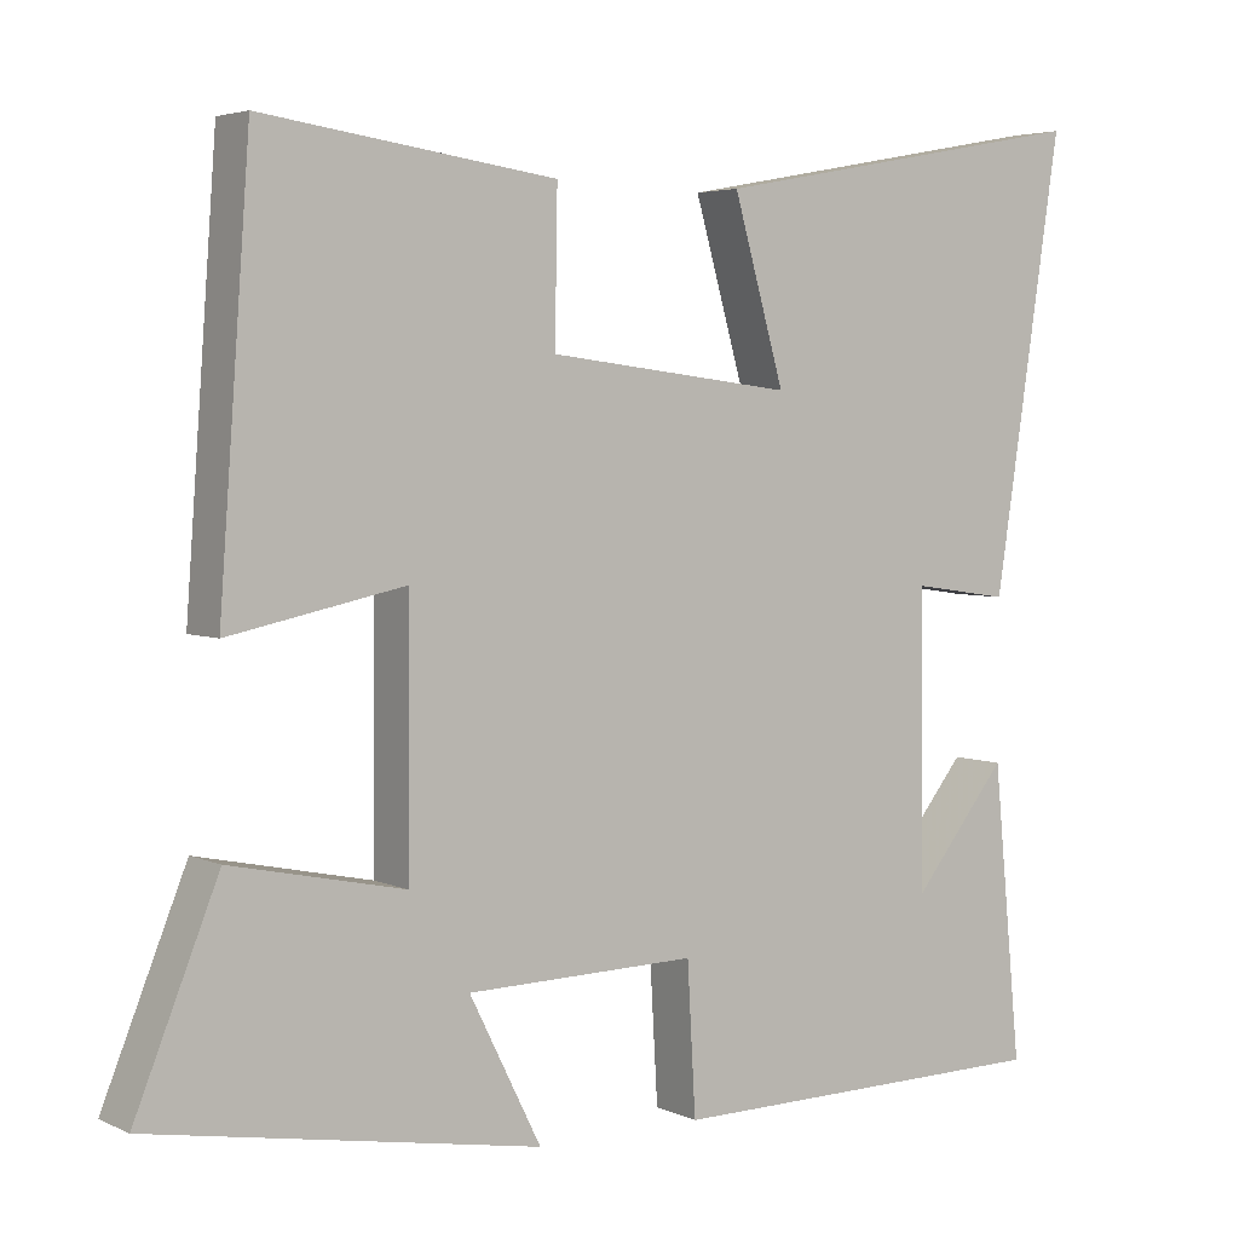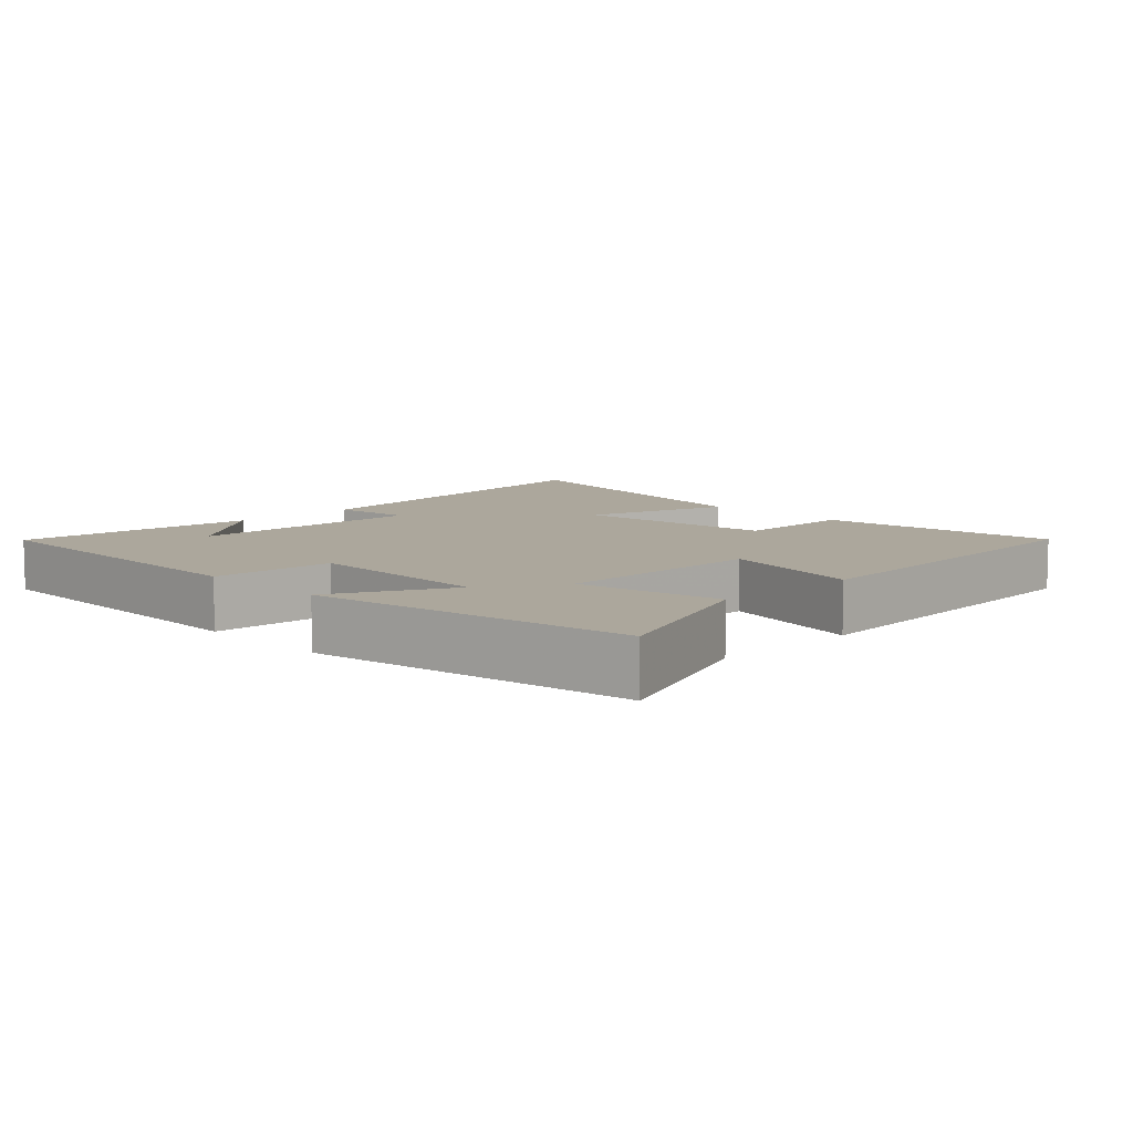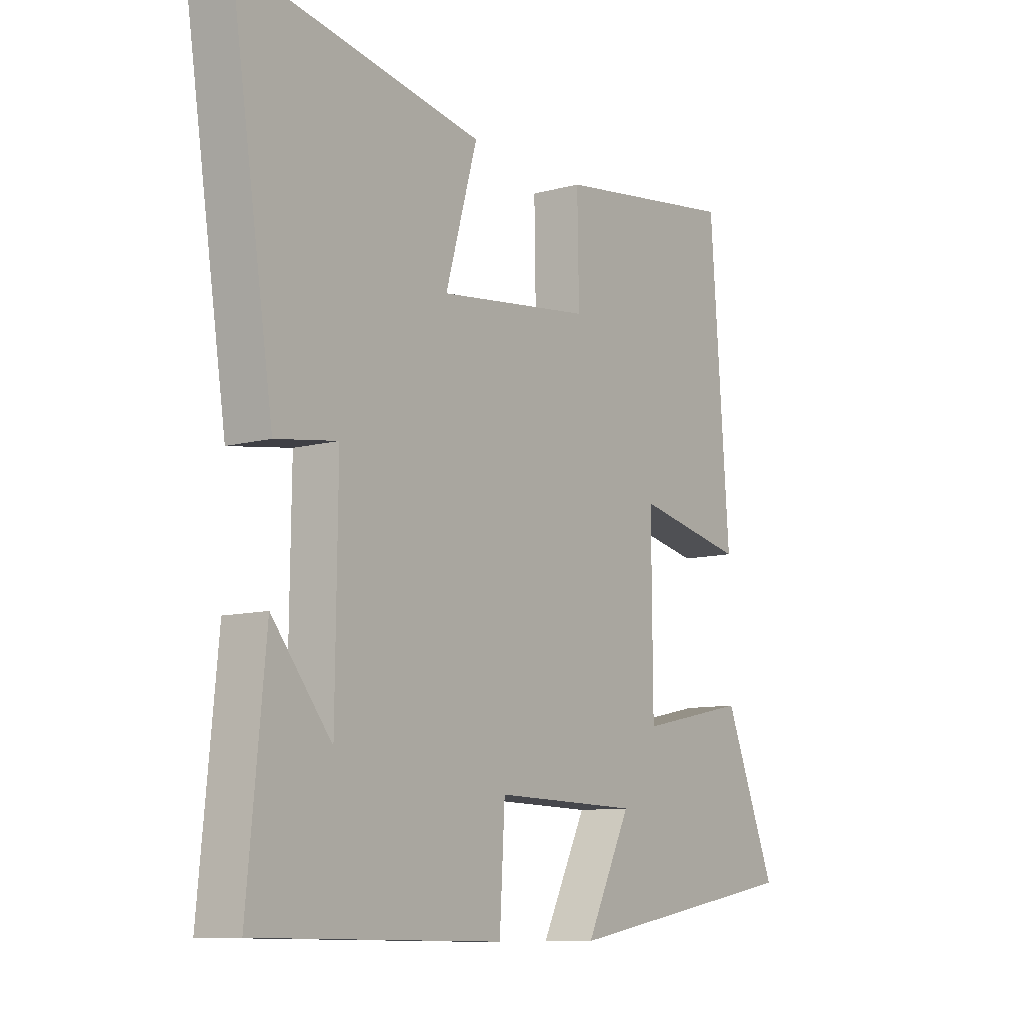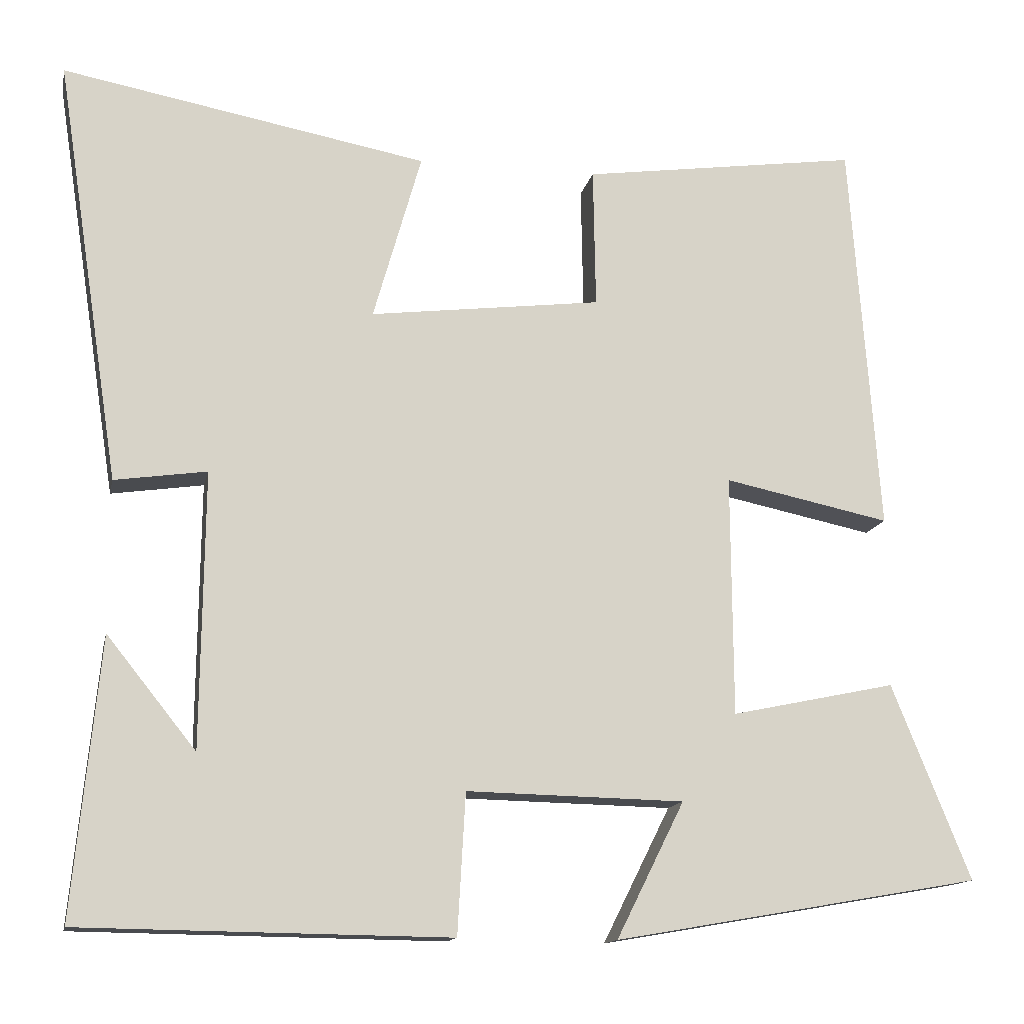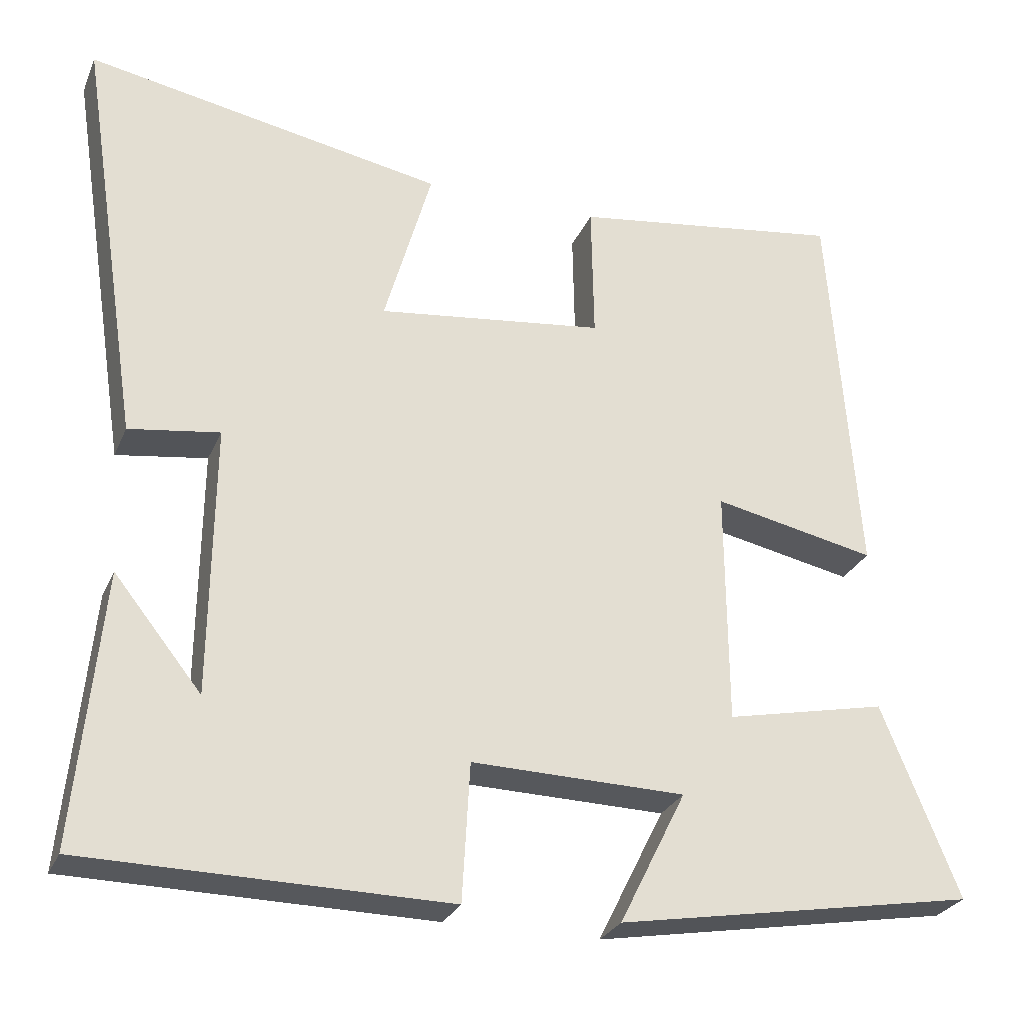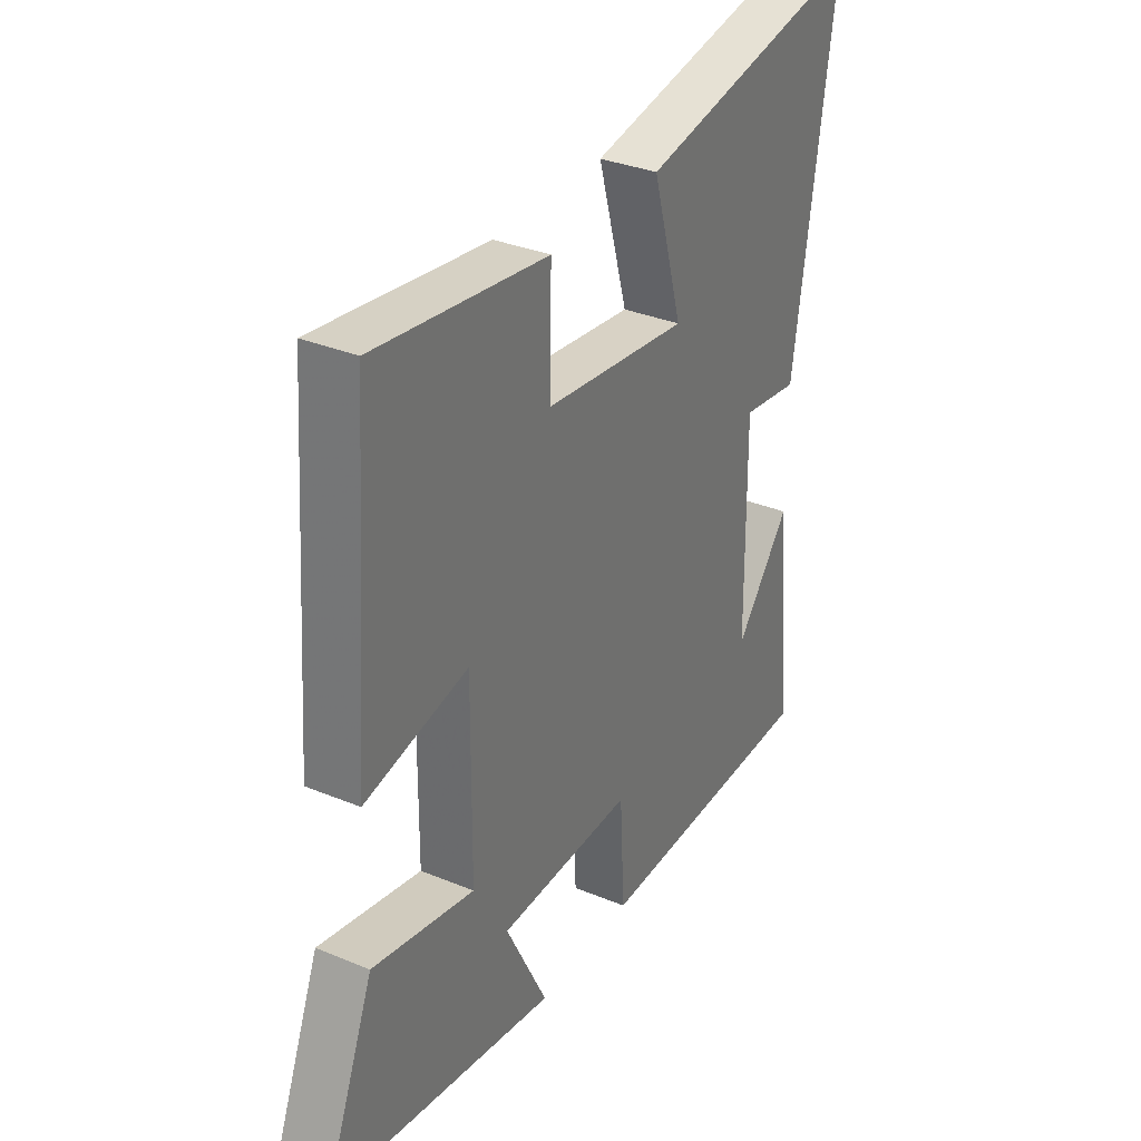
<metadata>
{"format":"obj","ext":"obj","renderer":"f3d","projection":"perspective","resolution":1024,"background":"white","views":[{"elev":4.1,"azim":-35.0,"up":"+Z"},{"elev":8.4,"azim":-134.0,"up":"+Y"},{"elev":-9.8,"azim":125.3,"up":"+Z"},{"elev":-13.8,"azim":168.4,"up":"+Z"},{"elev":-27.4,"azim":160.2,"up":"+Z"},{"elev":33.2,"azim":-60.4,"up":"+Z"}]}
</metadata>
<code>
v 0.534 0.07 -0.494
v 0.066 0.07 -0.5
v 0.056 0.07 -0.322
v -0.22 0.07 -0.328
v -0.134 0.07 -0.5
v -0.6 0.07 -0.419
v -0.5 0.07 -0.171
v -0.291 0.07 -0.215
v -0.289 0.07 0.091
v -0.5 0.07 0.047
v -0.463 0.07 0.549
v -0.111 0.07 0.5
v -0.114 0.07 0.322
v 0.18 0.07 0.286
v 0.119 0.07 0.5
v 0.582 0.07 0.586
v 0.5 0.07 0.05
v 0.383 0.07 0.067
v 0.387 0.07 -0.283
v 0.5 0.07 -0.142
v 0.534 0 -0.494
v 0.066 0 -0.5
v 0.056 0 -0.322
v -0.22 0 -0.328
v -0.134 0 -0.5
v -0.6 0 -0.419
v -0.5 0 -0.171
v -0.291 0 -0.215
v -0.289 0 0.091
v -0.5 0 0.047
v -0.463 0 0.549
v -0.111 0 0.5
v -0.114 0 0.322
v 0.18 0 0.286
v 0.119 0 0.5
v 0.582 0 0.586
v 0.5 0 0.05
v 0.383 0 0.067
v 0.387 0 -0.283
v 0.5 0 -0.142
f 19 20 1
f 15 16 17 18
f 14 15 18 19
f 13 14 19
f 10 11 12 13
f 9 10 13
f 8 9 13 19
f 5 6 7 8
f 4 5 8
f 3 4 8 19
f 1 2 3 19
f 21 40 39
f 38 37 36 35
f 39 38 35 34
f 39 34 33
f 33 32 31 30
f 33 30 29
f 39 33 29 28
f 28 27 26 25
f 28 25 24
f 39 28 24 23
f 39 23 22 21
f 1 21 22 2
f 2 22 23 3
f 3 23 24 4
f 4 24 25 5
f 5 25 26 6
f 6 26 27 7
f 7 27 28 8
f 8 28 29 9
f 9 29 30 10
f 10 30 31 11
f 11 31 32 12
f 12 32 33 13
f 13 33 34 14
f 14 34 35 15
f 15 35 36 16
f 16 36 37 17
f 17 37 38 18
f 18 38 39 19
f 19 39 40 20
f 20 40 21 1

</code>
